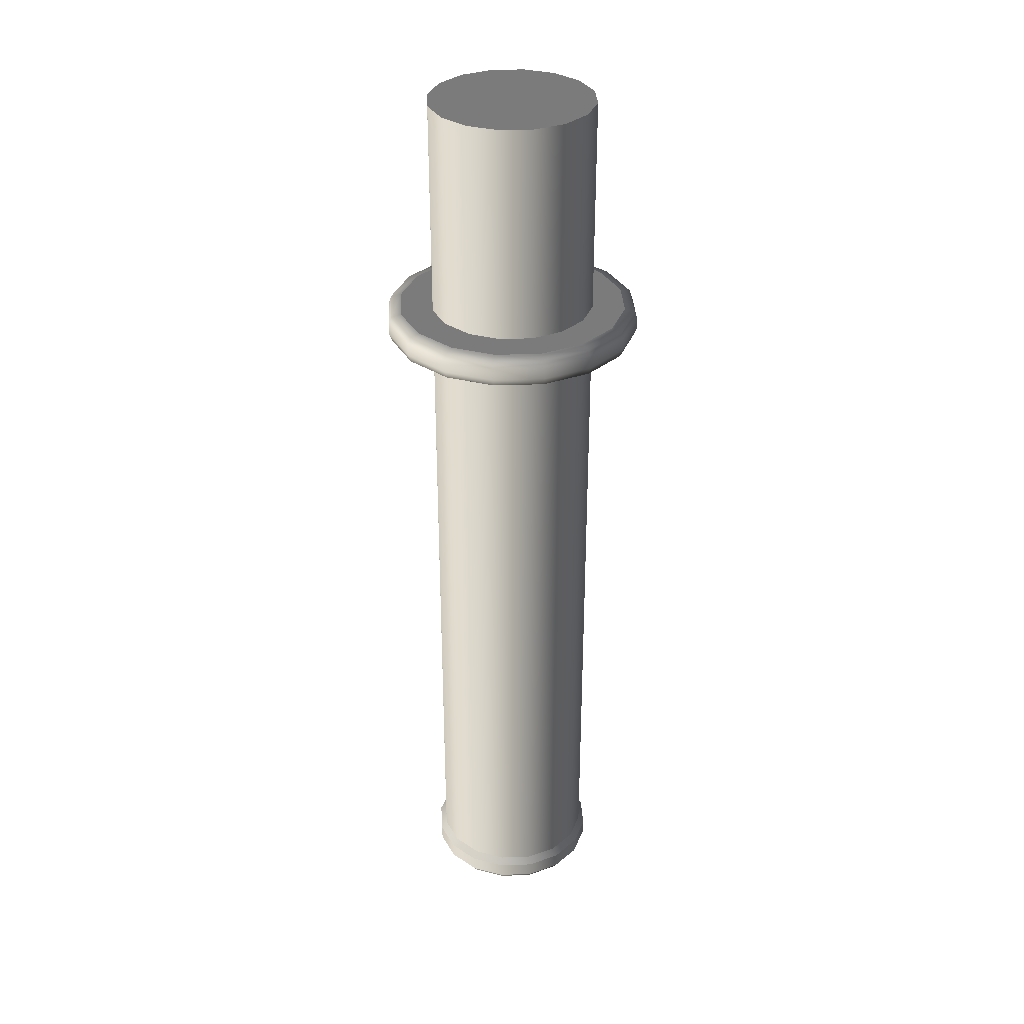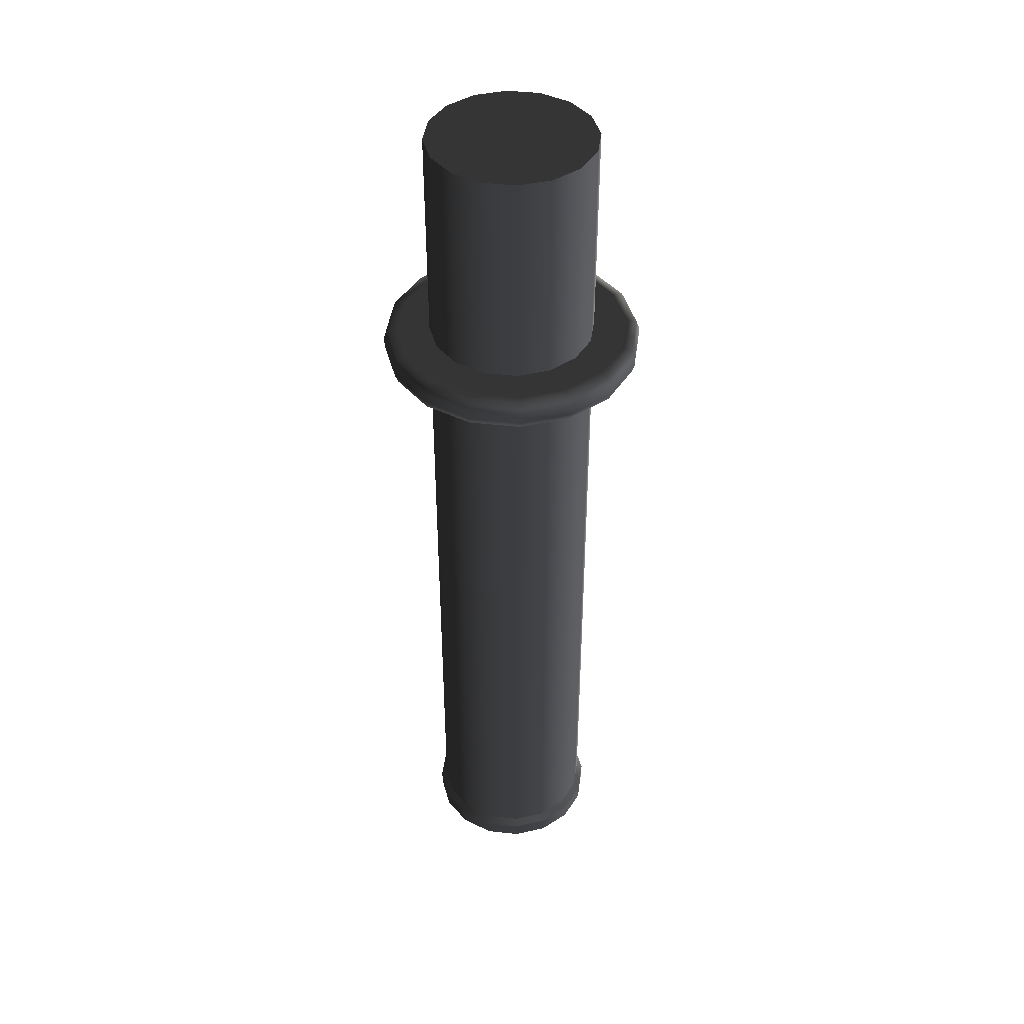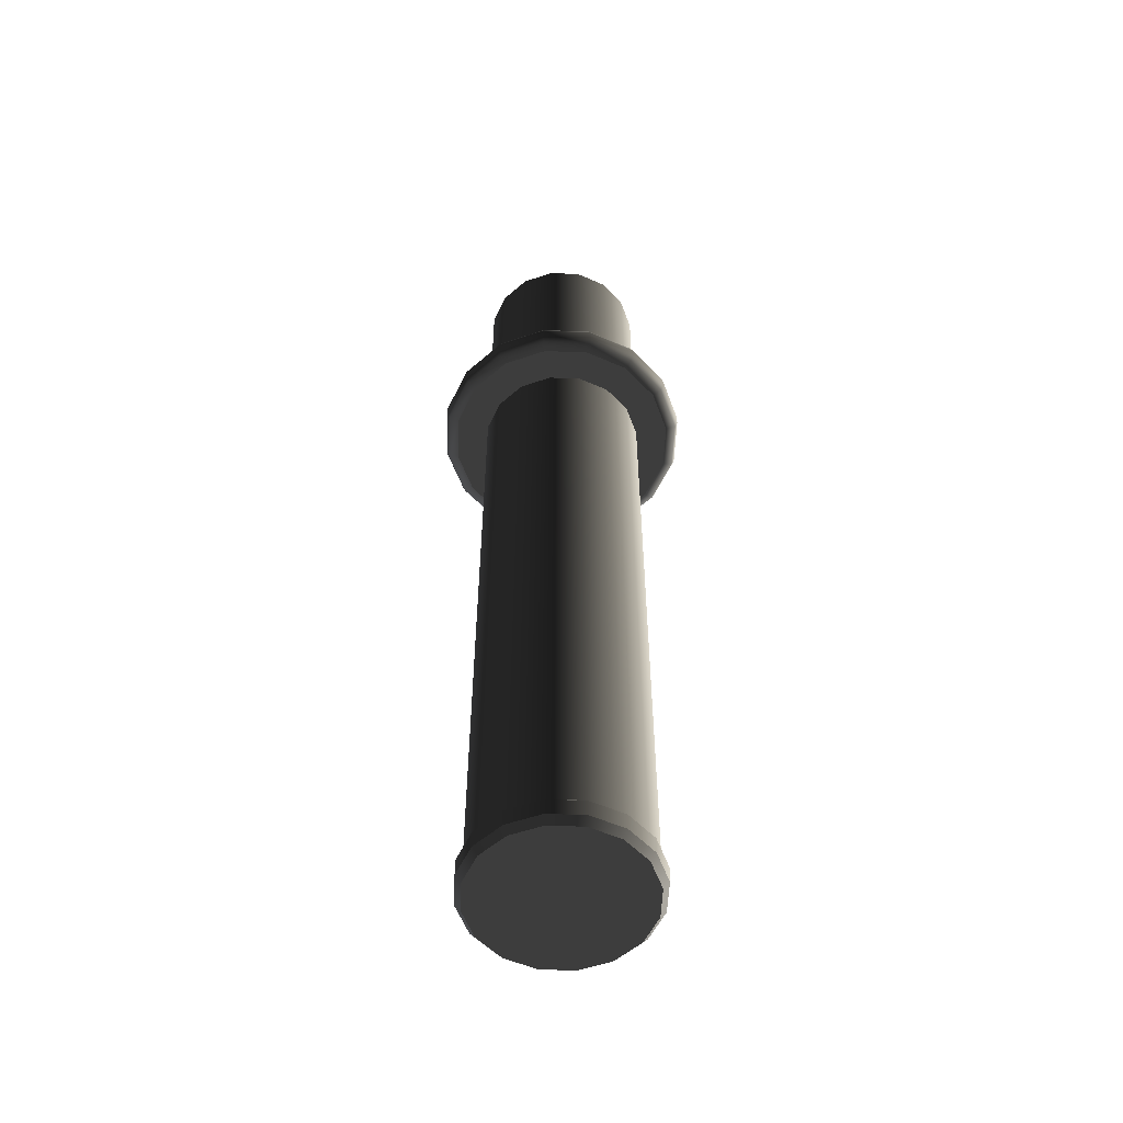
<metadata>
{"format":"obj","ext":"obj","renderer":"f3d","projection":"perspective","resolution":1024,"background":"white","views":[{"elev":33.3,"azim":143.2,"up":"+Z"},{"elev":43.0,"azim":-71.1,"up":"+Z"},{"elev":-54.7,"azim":98.7,"up":"+Z"}]}
</metadata>
<code>
v 1.568e-08 0.0151 -0.08072
v 0.005779 0.01395 0.04136
v 7.39e-08 0.0151 0.04136
v 0.005779 0.01395 -0.08072
v 0.01068 0.01068 0.04136
v 0.01068 0.01068 -0.08072
v 0.01395 0.005779 0.04136
v 0.01395 0.005779 -0.08072
v 0.0151 -1.9e-07 0.04136
v 0.0151 -1.738e-07 -0.08072
v 0.01395 -0.005779 0.04136
v 0.01395 -0.005779 -0.08072
v 0.01068 -0.01068 0.04136
v 0.01068 -0.01068 -0.08072
v 0.005779 -0.01395 0.04136
v 0.005779 -0.01395 -0.08072
v 3.537e-08 -0.0151 0.04136
v -2.285e-08 -0.0151 -0.08072
v -0.005779 -0.01395 0.04136
v -0.005779 -0.01395 -0.08072
v -0.01068 -0.01068 0.04136
v -0.01068 -0.01068 -0.08072
v -0.01395 -0.005779 0.04136
v -0.01395 -0.005779 -0.08072
v -0.0151 -1.515e-07 0.04136
v -0.0151 -1.353e-07 -0.08072
v -0.01395 0.005779 0.04136
v -0.01395 0.005779 -0.08072
v -0.01068 0.01068 0.04136
v -0.01068 0.01068 -0.08072
v -0.005779 0.01395 0.04136
v -0.005779 0.01395 -0.08072
v 7.39e-08 0.0151 0.04136
v 1.568e-08 0.0151 -0.08072
v 0.005779 0.01395 -0.08072
v 1.568e-08 0.0151 -0.08072
v 1.651e-08 0.01623 -0.08201
v 0.006211 0.015 -0.08201
v 0.01068 0.01068 -0.08072
v 0.01148 0.01148 -0.08201
v 0.01395 0.005779 -0.08072
v 0.015 0.006211 -0.08201
v 0.0151 -1.738e-07 -0.08072
v 0.01623 -1.751e-07 -0.08201
v 0.01395 -0.005779 -0.08072
v 0.015 -0.006212 -0.08201
v 0.01068 -0.01068 -0.08072
v 0.01148 -0.01148 -0.08201
v 0.005779 -0.01395 -0.08072
v 0.006211 -0.015 -0.08201
v -2.285e-08 -0.0151 -0.08072
v -2.491e-08 -0.01623 -0.08201
v -0.005779 -0.01395 -0.08072
v -0.006211 -0.015 -0.08201
v -0.01068 -0.01068 -0.08072
v -0.01148 -0.01148 -0.08201
v -0.01395 -0.005779 -0.08072
v -0.015 -0.006212 -0.08201
v -0.0151 -1.353e-07 -0.08072
v -0.01623 -1.336e-07 -0.08201
v -0.01395 0.005779 -0.08072
v -0.015 0.006211 -0.08201
v -0.01068 0.01068 -0.08072
v -0.01148 0.01148 -0.08201
v -0.005779 0.01395 -0.08072
v -0.006211 0.015 -0.08201
v 1.568e-08 0.0151 -0.08072
v 1.651e-08 0.01623 -0.08201
v 0.005779 0.01395 -0.08628
v 1.499e-08 0.01614 -0.08496
v 1.303e-08 0.0151 -0.08628
v 0.006178 0.01492 -0.08496
v 0.01068 0.01068 -0.08628
v 0.01142 0.01142 -0.08496
v 0.01395 0.005779 -0.08628
v 0.01492 0.006178 -0.08496
v 0.0151 -1.731e-07 -0.08628
v 0.01615 -1.746e-07 -0.08496
v 0.01395 -0.005779 -0.08628
v 0.01492 -0.006179 -0.08496
v 0.01068 -0.01068 -0.08628
v 0.01142 -0.01142 -0.08496
v 0.005779 -0.01395 -0.08628
v 0.006178 -0.01492 -0.08496
v -2.55e-08 -0.0151 -0.08628
v -2.62e-08 -0.01615 -0.08496
v -0.005779 -0.01395 -0.08628
v -0.006178 -0.01492 -0.08496
v -0.01068 -0.01068 -0.08628
v -0.01142 -0.01142 -0.08496
v -0.01395 -0.005779 -0.08628
v -0.01492 -0.006179 -0.08496
v -0.0151 -1.345e-07 -0.08628
v -0.01614 -1.334e-07 -0.08496
v -0.01395 0.005779 -0.08628
v -0.01492 0.006178 -0.08496
v -0.01068 0.01068 -0.08628
v -0.01142 0.01142 -0.08496
v -0.005779 0.01395 -0.08628
v -0.006178 0.01492 -0.08496
v 1.303e-08 0.0151 -0.08628
v 1.499e-08 0.01614 -0.08496
v 0.006211 0.015 -0.08201
v 1.651e-08 0.01623 -0.08201
v 1.499e-08 0.01614 -0.08496
v 0.006178 0.01492 -0.08496
v 0.01148 0.01148 -0.08201
v 0.01142 0.01142 -0.08496
v 0.015 0.006211 -0.08201
v 0.01492 0.006178 -0.08496
v 0.01623 -1.751e-07 -0.08201
v 0.01615 -1.746e-07 -0.08496
v 0.015 -0.006212 -0.08201
v 0.01492 -0.006179 -0.08496
v 0.01148 -0.01148 -0.08201
v 0.01142 -0.01142 -0.08496
v 0.006211 -0.015 -0.08201
v 0.006178 -0.01492 -0.08496
v -2.491e-08 -0.01623 -0.08201
v -2.62e-08 -0.01615 -0.08496
v -0.006211 -0.015 -0.08201
v -0.006178 -0.01492 -0.08496
v -0.01148 -0.01148 -0.08201
v -0.01142 -0.01142 -0.08496
v -0.015 -0.006212 -0.08201
v -0.01492 -0.006179 -0.08496
v -0.01623 -1.336e-07 -0.08201
v -0.01614 -1.334e-07 -0.08496
v -0.015 0.006211 -0.08201
v -0.01492 0.006178 -0.08496
v -0.01148 0.01148 -0.08201
v -0.01142 0.01142 -0.08496
v -0.006211 0.015 -0.08201
v -0.006178 0.01492 -0.08496
v 1.651e-08 0.01623 -0.08201
v 1.499e-08 0.01614 -0.08496
v 9.531e-08 0.0151 0.08628
v 7.657e-08 0.0151 0.04696
v 0.005779 0.01395 0.04696
v 0.005779 0.01395 0.08628
v 0.01068 0.01068 0.04696
v 0.01068 0.01068 0.08628
v 0.01395 0.005779 0.04696
v 0.01395 0.005779 0.08628
v 0.0151 -1.908e-07 0.04696
v 0.0151 -1.96e-07 0.08628
v 0.01395 -0.005779 0.04696
v 0.01395 -0.005779 0.08628
v 0.01068 -0.01068 0.04696
v 0.01068 -0.01068 0.08628
v 0.005779 -0.01395 0.04696
v 0.005779 -0.01395 0.08628
v 3.803e-08 -0.0151 0.04696
v 5.678e-08 -0.0151 0.08628
v -0.005779 -0.01395 0.04696
v -0.005779 -0.01395 0.08628
v -0.01068 -0.01068 0.04696
v -0.01068 -0.01068 0.08628
v -0.01395 -0.005779 0.04696
v -0.01395 -0.005779 0.08628
v -0.0151 -1.523e-07 0.04696
v -0.0151 -1.575e-07 0.08628
v -0.01395 0.005779 0.04696
v -0.01395 0.005779 0.08628
v -0.01068 0.01068 0.04696
v -0.01068 0.01068 0.08628
v -0.005779 0.01395 0.04696
v -0.005779 0.01395 0.08628
v 7.657e-08 0.0151 0.04696
v 9.531e-08 0.0151 0.08628
v -0.005779 0.01395 0.04696
v 8.426e-08 0.02113 0.04696
v 7.657e-08 0.0151 0.04696
v -0.008086 0.01952 0.04696
v -0.01068 0.01068 0.04696
v -0.01494 0.01494 0.04696
v -0.01395 0.005779 0.04696
v -0.01952 0.008086 0.04696
v -0.0151 -1.523e-07 0.04696
v -0.02113 -1.446e-07 0.04696
v -0.01395 -0.005779 0.04696
v -0.01952 -0.008087 0.04696
v -0.01068 -0.01068 0.04696
v -0.01494 -0.01494 0.04696
v -0.005779 -0.01395 0.04696
v -0.008087 -0.01952 0.04696
v 3.803e-08 -0.0151 0.04696
v 3.034e-08 -0.02113 0.04696
v 0.005779 -0.01395 0.04696
v 0.008086 -0.01952 0.04696
v 0.01068 -0.01068 0.04696
v 0.01494 -0.01494 0.04696
v 0.01395 -0.005779 0.04696
v 0.01952 -0.008087 0.04696
v 0.0151 -1.908e-07 0.04696
v 0.02113 -1.985e-07 0.04696
v 0.01395 0.005779 0.04696
v 0.01952 0.008086 0.04696
v 0.01068 0.01068 0.04696
v 0.01494 0.01494 0.04696
v 0.005779 0.01395 0.04696
v 0.008087 0.01952 0.04696
v 7.657e-08 0.0151 0.04696
v 8.426e-08 0.02113 0.04696
v 8.638e-08 0.02295 0.04654
v 0.008087 0.01952 0.04696
v 8.426e-08 0.02113 0.04696
v 0.008782 0.0212 0.04654
v 0.01494 0.01494 0.04696
v 8.639e-08 0.02347 0.04518
v 0.01623 0.01623 0.04654
v 0.01952 0.008086 0.04696
v 0.008981 0.02168 0.04518
v 0.0212 0.008781 0.04654
v 0.02113 -1.985e-07 0.04696
v 0.008981 0.02168 0.04315
v 8.542e-08 0.02347 0.04315
v 8.411e-08 0.02295 0.04178
v 0.01659 0.01659 0.04518
v 0.02295 -2.007e-07 0.04654
v 0.01952 -0.008087 0.04696
v 0.01659 0.01659 0.04315
v 0.008782 0.0212 0.04178
v 8.159e-08 0.02113 0.04136
v 0.008087 0.01952 0.04136
v 0.01623 0.01623 0.04178
v 0.01494 0.01494 0.04136
v 0.02168 0.008981 0.04518
v 0.02168 0.008981 0.04315
v 0.0212 0.008781 0.04178
v 0.01952 0.008086 0.04136
v 0.02347 -4.394e-07 0.04315
v 0.02295 -2.001e-07 0.04178
v 0.02113 -1.977e-07 0.04136
v 0.02347 -4.396e-07 0.04518
v 0.0212 -0.008782 0.04178
v 0.01952 -0.008087 0.04136
v 0.02168 -0.008981 0.04315
v 0.0212 -0.008782 0.04654
v 0.01494 -0.01494 0.04696
v 0.01623 -0.01623 0.04178
v 0.01494 -0.01494 0.04136
v 0.02168 -0.008981 0.04518
v 0.01623 -0.01623 0.04654
v 0.008086 -0.01952 0.04696
v 0.01659 -0.01659 0.04315
v 0.008781 -0.0212 0.04178
v 0.008086 -0.01952 0.04136
v 0.008781 -0.0212 0.04654
v 3.034e-08 -0.02113 0.04696
v 0.01659 -0.01659 0.04518
v 0.008981 -0.02168 0.04315
v 2.556e-08 -0.02295 0.04178
v 2.767e-08 -0.02113 0.04136
v 2.783e-08 -0.02295 0.04654
v -0.008087 -0.01952 0.04696
v 0.008981 -0.02168 0.04518
v 2.554e-08 -0.02347 0.04315
v -0.008781 -0.0212 0.04178
v -0.008087 -0.01952 0.04136
v -0.008781 -0.0212 0.04654
v -0.01494 -0.01494 0.04696
v 2.651e-08 -0.02347 0.04518
v -0.008981 -0.02168 0.04315
v -0.01623 -0.01623 0.04178
v -0.01494 -0.01494 0.04136
v -0.01623 -0.01623 0.04654
v -0.01952 -0.008087 0.04696
v -0.008981 -0.02168 0.04518
v -0.01659 -0.01659 0.04315
v -0.0212 -0.008782 0.04178
v -0.01952 -0.008087 0.04136
v -0.0212 -0.008782 0.04654
v -0.02113 -1.446e-07 0.04696
v -0.01659 -0.01659 0.04518
v -0.02168 -0.008981 0.04315
v -0.02295 -1.416e-07 0.04178
v -0.02113 -1.438e-07 0.04136
v -0.02295 -1.422e-07 0.04654
v -0.01952 0.008086 0.04696
v -0.02168 -0.008981 0.04518
v -0.02347 -1.411e-07 0.04315
v -0.0212 0.008782 0.04178
v -0.01952 0.008086 0.04136
v -0.0212 0.008782 0.04654
v -0.01494 0.01494 0.04696
v -0.02347 -1.413e-07 0.04518
v -0.02168 0.008981 0.04315
v -0.01623 0.01623 0.04178
v -0.01494 0.01494 0.04136
v -0.01623 0.01623 0.04654
v -0.008086 0.01952 0.04696
v -0.02168 0.008981 0.04518
v -0.01659 0.01659 0.04315
v -0.008781 0.0212 0.04178
v -0.008087 0.01952 0.04136
v -0.008781 0.0212 0.04654
v 8.426e-08 0.02113 0.04696
v 8.638e-08 0.02295 0.04654
v -0.01659 0.01659 0.04518
v -0.008981 0.02168 0.04315
v -0.008981 0.02168 0.04518
v 8.639e-08 0.02347 0.04518
v 8.542e-08 0.02347 0.04315
v 8.411e-08 0.02295 0.04178
v 8.159e-08 0.02113 0.04136
v 0.0151 -1.96e-07 0.08628
v 7.605e-08 -1.768e-07 0.08628
v 0.01395 0.005779 0.08628
v 0.01395 -0.005779 0.08628
v 0.01068 0.01068 0.08628
v 0.01068 -0.01068 0.08628
v 0.005779 0.01395 0.08628
v 0.005779 -0.01395 0.08628
v 9.531e-08 0.0151 0.08628
v 5.678e-08 -0.0151 0.08628
v -0.005779 0.01395 0.08628
v -0.005779 -0.01395 0.08628
v -0.01068 0.01068 0.08628
v -0.01068 -0.01068 0.08628
v -0.01395 0.005779 0.08628
v -0.01395 -0.005779 0.08628
v -0.0151 -1.575e-07 0.08628
v 0.01395 0.005779 -0.08628
v -6.232e-09 -1.538e-07 -0.08628
v 0.0151 -1.731e-07 -0.08628
v 0.01068 0.01068 -0.08628
v 0.01395 -0.005779 -0.08628
v 0.005779 0.01395 -0.08628
v 0.01068 -0.01068 -0.08628
v 1.303e-08 0.0151 -0.08628
v 0.005779 -0.01395 -0.08628
v -0.005779 0.01395 -0.08628
v -2.55e-08 -0.0151 -0.08628
v -0.01068 0.01068 -0.08628
v -0.005779 -0.01395 -0.08628
v -0.01395 0.005779 -0.08628
v -0.01068 -0.01068 -0.08628
v -0.0151 -1.345e-07 -0.08628
v -0.01395 -0.005779 -0.08628
v 0.0151 -1.9e-07 0.04136
v 0.02113 -1.977e-07 0.04136
v 0.01952 0.008086 0.04136
v 0.01395 0.005779 0.04136
v 0.01395 -0.005779 0.04136
v 0.01494 0.01494 0.04136
v 0.01952 -0.008087 0.04136
v 0.01068 0.01068 0.04136
v 0.01068 -0.01068 0.04136
v 0.008087 0.01952 0.04136
v 0.01494 -0.01494 0.04136
v 0.005779 0.01395 0.04136
v 0.005779 -0.01395 0.04136
v 8.159e-08 0.02113 0.04136
v 0.008086 -0.01952 0.04136
v 7.39e-08 0.0151 0.04136
v 3.537e-08 -0.0151 0.04136
v -0.008087 0.01952 0.04136
v 2.767e-08 -0.02113 0.04136
v -0.005779 0.01395 0.04136
v -0.005779 -0.01395 0.04136
v -0.01494 0.01494 0.04136
v -0.008087 -0.01952 0.04136
v -0.01068 0.01068 0.04136
v -0.01068 -0.01068 0.04136
v -0.01952 0.008086 0.04136
v -0.01494 -0.01494 0.04136
v -0.01395 0.005779 0.04136
v -0.01395 -0.005779 0.04136
v -0.02113 -1.438e-07 0.04136
v -0.01952 -0.008087 0.04136
v -0.0151 -1.515e-07 0.04136
g Рукоять_003_1645_143
f 1 3 2
f 1 2 4
f 4 2 5
f 4 5 6
f 6 5 7
f 6 7 8
f 8 7 9
f 8 9 10
f 10 9 11
f 10 11 12
f 12 11 13
f 12 13 14
f 14 13 15
f 14 15 16
f 16 15 17
f 16 17 18
f 18 17 19
f 18 19 20
f 20 19 21
f 20 21 22
f 22 21 23
f 22 23 24
f 24 23 25
f 24 25 26
f 26 25 27
f 26 27 28
f 28 27 29
f 28 29 30
f 30 29 31
f 30 31 32
f 32 31 33
f 32 33 34
f 35 37 36
f 35 38 37
f 39 38 35
f 39 40 38
f 41 40 39
f 41 42 40
f 43 42 41
f 43 44 42
f 45 44 43
f 45 46 44
f 47 46 45
f 47 48 46
f 49 48 47
f 49 50 48
f 51 50 49
f 51 52 50
f 53 52 51
f 53 54 52
f 55 54 53
f 55 56 54
f 57 56 55
f 57 58 56
f 59 58 57
f 59 60 58
f 61 60 59
f 61 62 60
f 63 62 61
f 63 64 62
f 65 64 63
f 65 66 64
f 67 66 65
f 67 68 66
f 69 71 70
f 69 70 72
f 73 69 72
f 73 72 74
f 75 73 74
f 75 74 76
f 77 75 76
f 77 76 78
f 79 77 78
f 79 78 80
f 81 79 80
f 81 80 82
f 83 81 82
f 83 82 84
f 85 83 84
f 85 84 86
f 87 85 86
f 87 86 88
f 89 87 88
f 89 88 90
f 91 89 90
f 91 90 92
f 93 91 92
f 93 92 94
f 95 93 94
f 95 94 96
f 97 95 96
f 97 96 98
f 99 97 98
f 99 98 100
f 101 99 100
f 101 100 102
f 103 105 104
f 103 106 105
f 107 106 103
f 107 108 106
f 109 108 107
f 109 110 108
f 111 110 109
f 111 112 110
f 113 112 111
f 113 114 112
f 115 114 113
f 115 116 114
f 117 116 115
f 117 118 116
f 119 118 117
f 119 120 118
f 121 120 119
f 121 122 120
f 123 122 121
f 123 124 122
f 125 124 123
f 125 126 124
f 127 126 125
f 127 128 126
f 129 128 127
f 129 130 128
f 131 130 129
f 131 132 130
f 133 132 131
f 133 134 132
f 135 134 133
f 135 136 134
f 137 139 138
f 137 140 139
f 140 141 139
f 140 142 141
f 142 143 141
f 142 144 143
f 144 145 143
f 144 146 145
f 146 147 145
f 146 148 147
f 148 149 147
f 148 150 149
f 150 151 149
f 150 152 151
f 152 153 151
f 152 154 153
f 154 155 153
f 154 156 155
f 156 157 155
f 156 158 157
f 158 159 157
f 158 160 159
f 160 161 159
f 160 162 161
f 162 163 161
f 162 164 163
f 164 165 163
f 164 166 165
f 166 167 165
f 166 168 167
f 168 169 167
f 168 170 169
f 171 173 172
f 171 172 174
f 175 171 174
f 175 174 176
f 177 175 176
f 177 176 178
f 179 177 178
f 179 178 180
f 181 179 180
f 181 180 182
f 183 181 182
f 183 182 184
f 185 183 184
f 185 184 186
f 187 185 186
f 187 186 188
f 189 187 188
f 189 188 190
f 191 189 190
f 191 190 192
f 193 191 192
f 193 192 194
f 195 193 194
f 195 194 196
f 197 195 196
f 197 196 198
f 199 197 198
f 199 198 200
f 201 199 200
f 201 200 202
f 203 201 202
f 203 202 204
f 205 207 206
f 205 206 208
f 208 206 209
f 210 205 208
f 208 209 211
f 211 209 212
f 210 208 213
f 213 208 211
f 211 212 214
f 214 212 215
f 210 213 216
f 210 216 217
f 216 218 217
f 213 211 219
f 219 211 214
f 214 215 220
f 220 215 221
f 213 222 216
f 213 219 222
f 216 223 218
f 222 223 216
f 223 224 218
f 223 225 224
f 226 225 223
f 222 226 223
f 226 227 225
f 219 214 228
f 228 214 220
f 219 229 222
f 229 226 222
f 219 228 229
f 230 227 226
f 229 230 226
f 230 231 227
f 228 232 229
f 232 230 229
f 233 231 230
f 232 233 230
f 233 234 231
f 228 220 235
f 228 235 232
f 236 234 233
f 236 237 234
f 238 233 232
f 235 238 232
f 238 236 233
f 235 220 239
f 220 221 239
f 239 221 240
f 241 237 236
f 241 242 237
f 235 243 238
f 235 239 243
f 239 240 244
f 243 239 244
f 244 240 245
f 246 236 238
f 243 246 238
f 246 241 236
f 247 242 241
f 247 248 242
f 244 245 249
f 249 245 250
f 243 244 251
f 243 251 246
f 251 244 249
f 252 241 246
f 251 252 246
f 252 247 241
f 253 248 247
f 253 254 248
f 249 250 255
f 255 250 256
f 251 249 257
f 251 257 252
f 257 249 255
f 258 247 252
f 257 258 252
f 258 253 247
f 259 254 253
f 259 260 254
f 255 256 261
f 261 256 262
f 257 255 263
f 257 263 258
f 263 255 261
f 264 253 258
f 263 264 258
f 264 259 253
f 265 260 259
f 265 266 260
f 261 262 267
f 267 262 268
f 263 261 269
f 263 269 264
f 269 261 267
f 270 259 264
f 269 270 264
f 270 265 259
f 271 266 265
f 271 272 266
f 267 268 273
f 273 268 274
f 269 267 275
f 269 275 270
f 275 267 273
f 276 265 270
f 275 276 270
f 276 271 265
f 277 272 271
f 277 278 272
f 273 274 279
f 279 274 280
f 275 273 281
f 275 281 276
f 281 273 279
f 282 271 276
f 281 282 276
f 282 277 271
f 283 278 277
f 283 284 278
f 279 280 285
f 285 280 286
f 281 279 287
f 281 287 282
f 287 279 285
f 288 277 282
f 287 288 282
f 288 283 277
f 289 284 283
f 289 290 284
f 285 286 291
f 291 286 292
f 287 285 293
f 287 293 288
f 293 285 291
f 294 283 288
f 293 294 288
f 294 289 283
f 295 290 289
f 295 296 290
f 291 292 297
f 297 292 298
f 297 298 299
f 293 291 300
f 293 300 294
f 300 291 297
f 301 289 294
f 300 301 294
f 301 295 289
f 302 297 299
f 300 297 302
f 300 302 301
f 302 299 303
f 302 303 304
f 302 304 301
f 304 295 301
f 304 305 295
f 305 296 295
f 305 306 296
f 307 309 308
f 310 307 308
f 309 311 308
f 312 310 308
f 311 313 308
f 314 312 308
f 313 315 308
f 316 314 308
f 315 317 308
f 318 316 308
f 317 319 308
f 320 318 308
f 319 321 308
f 322 320 308
f 321 323 308
f 323 322 308
f 324 326 325
f 327 324 325
f 326 328 325
f 329 327 325
f 328 330 325
f 331 329 325
f 330 332 325
f 333 331 325
f 332 334 325
f 335 333 325
f 334 336 325
f 337 335 325
f 336 338 325
f 339 337 325
f 338 340 325
f 340 339 325
f 341 343 342
f 341 344 343
f 345 341 342
f 344 346 343
f 345 342 347
f 344 348 346
f 349 345 347
f 348 350 346
f 349 347 351
f 348 352 350
f 353 349 351
f 352 354 350
f 353 351 355
f 352 356 354
f 357 353 355
f 356 358 354
f 357 355 359
f 356 360 358
f 361 357 359
f 360 362 358
f 361 359 363
f 360 364 362
f 365 361 363
f 364 366 362
f 365 363 367
f 364 368 366
f 369 365 367
f 368 370 366
f 369 367 371
f 368 372 370
f 372 369 371
f 372 371 370

</code>
